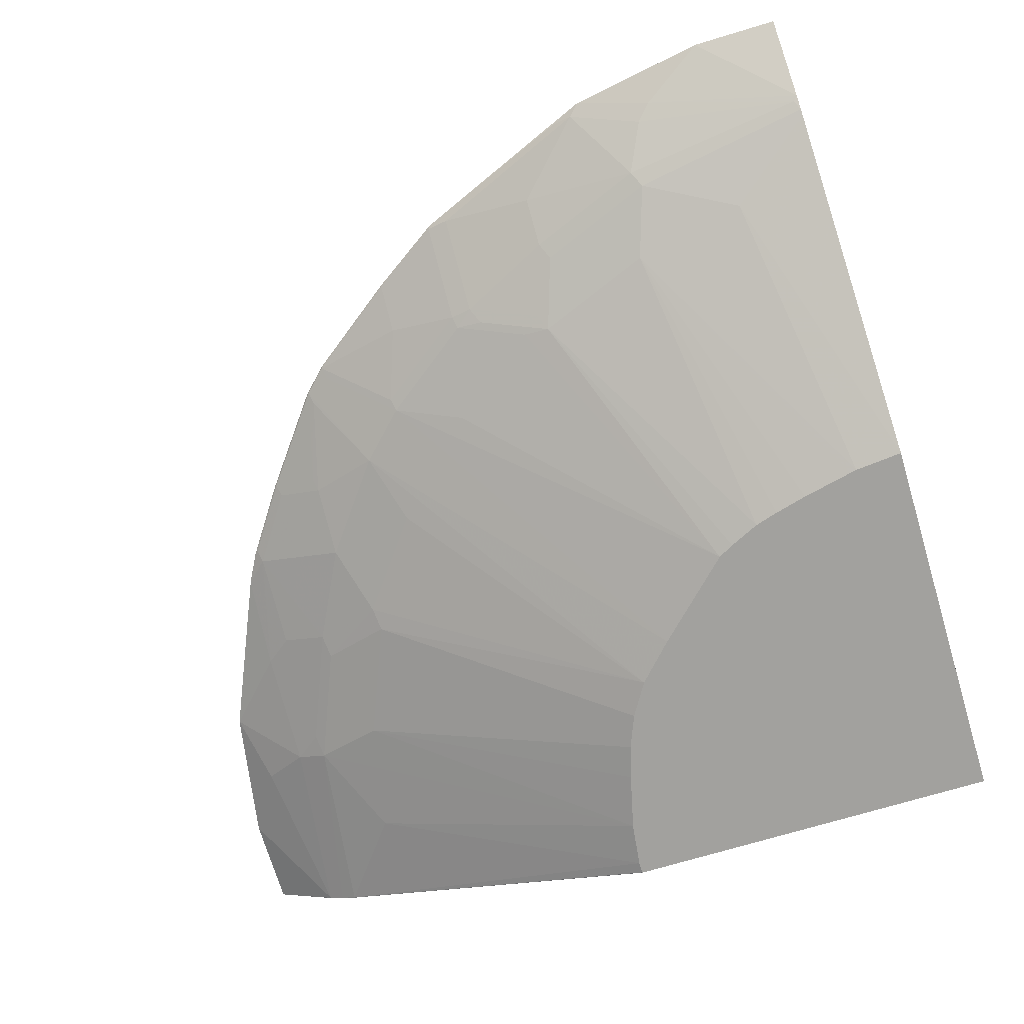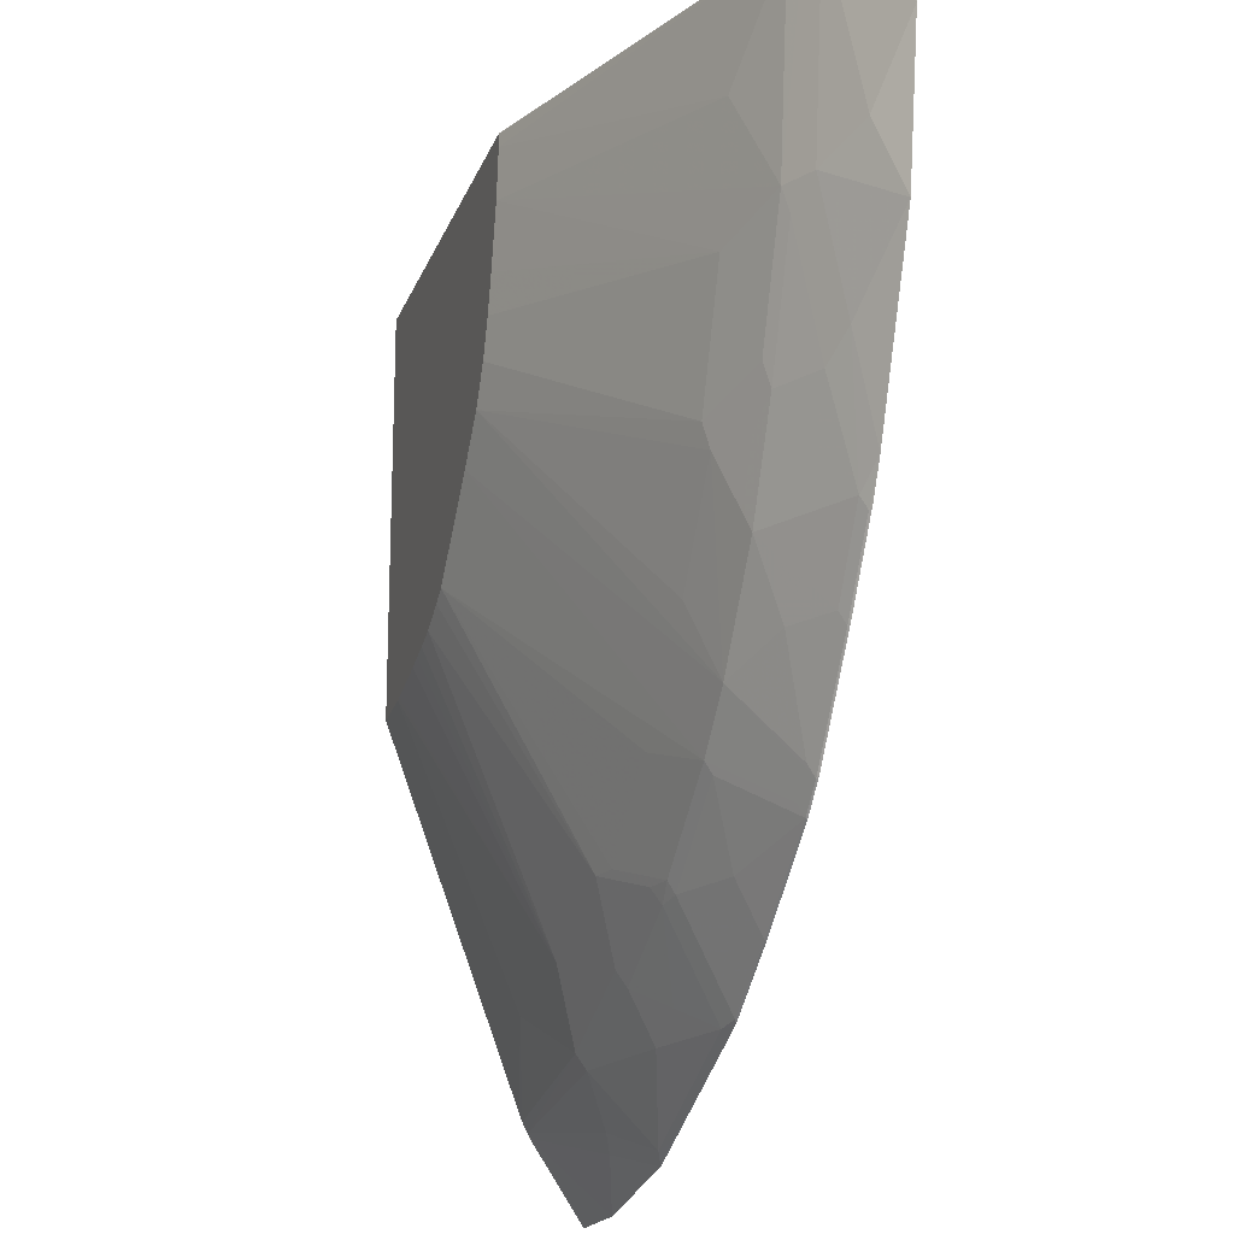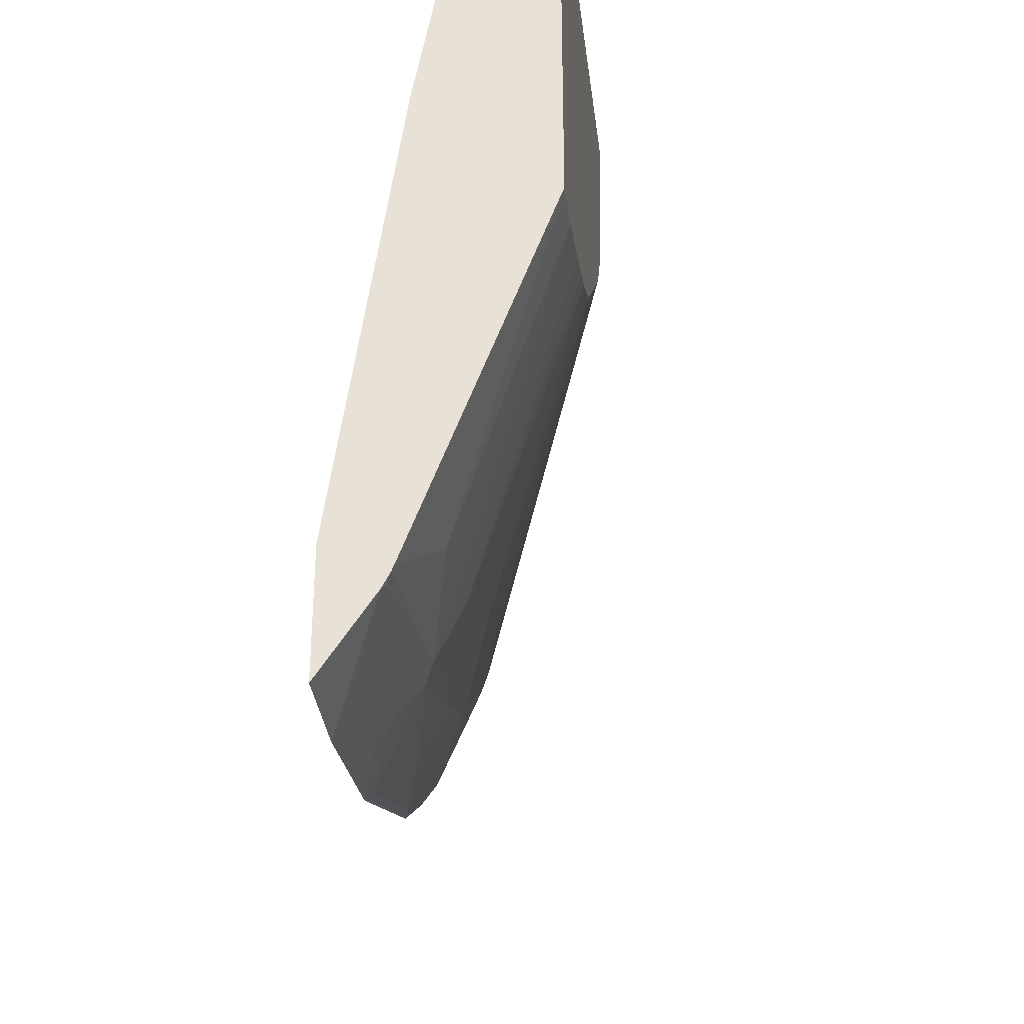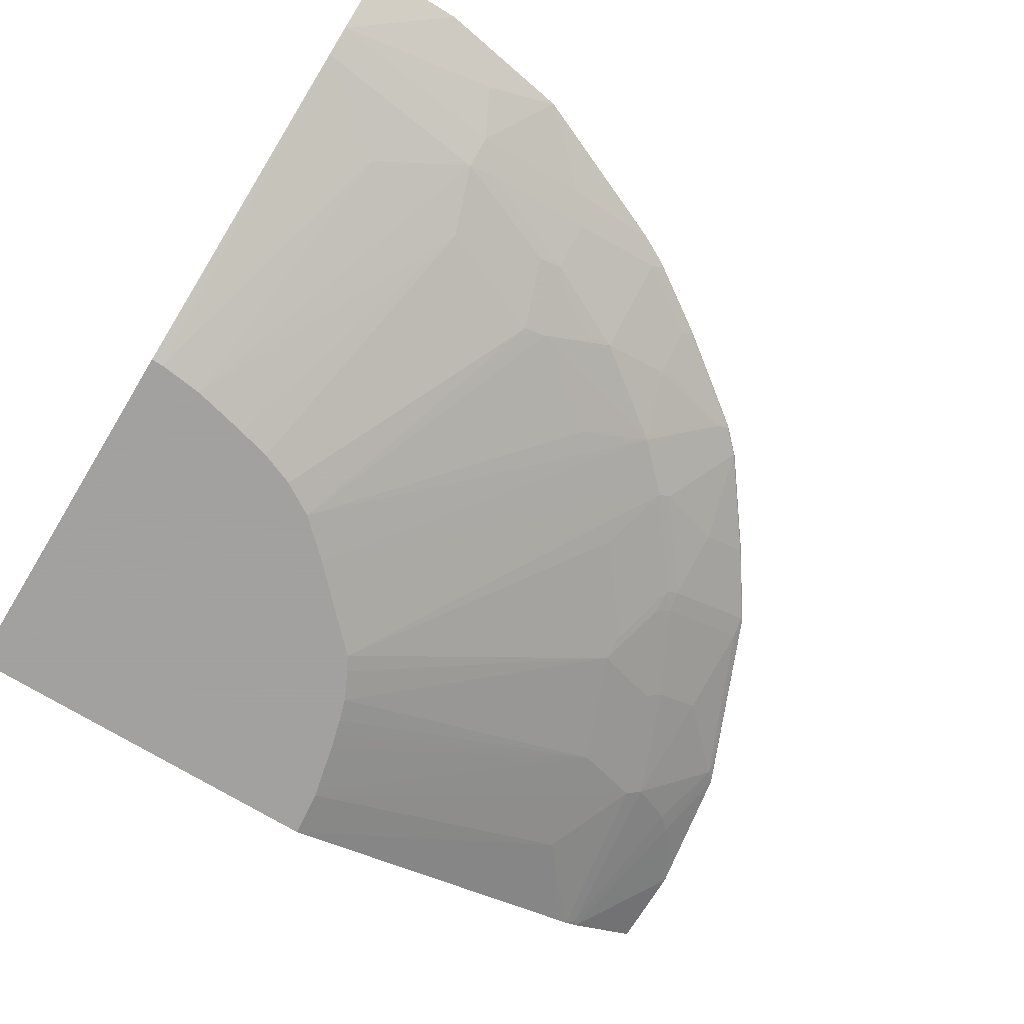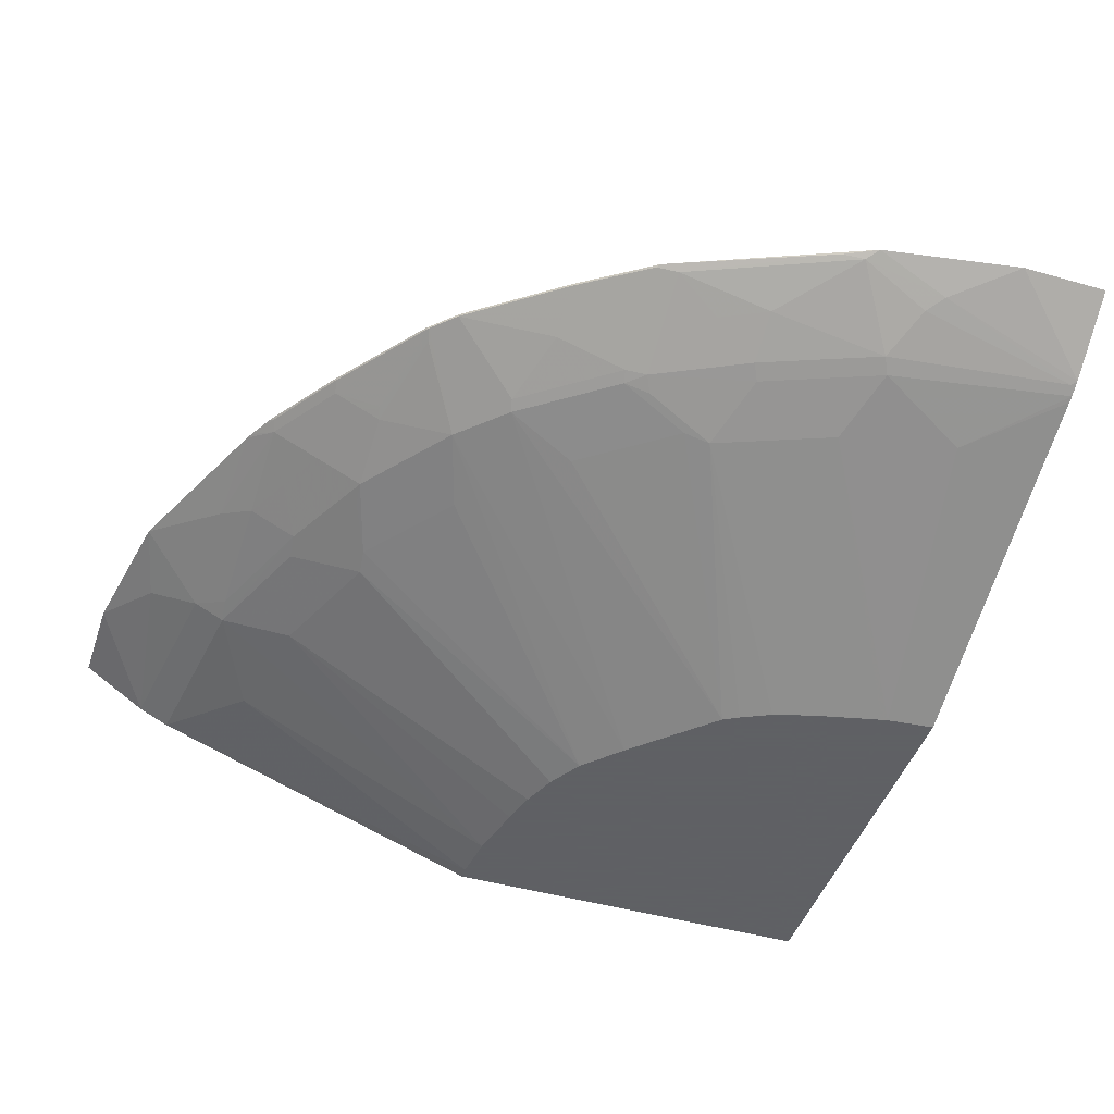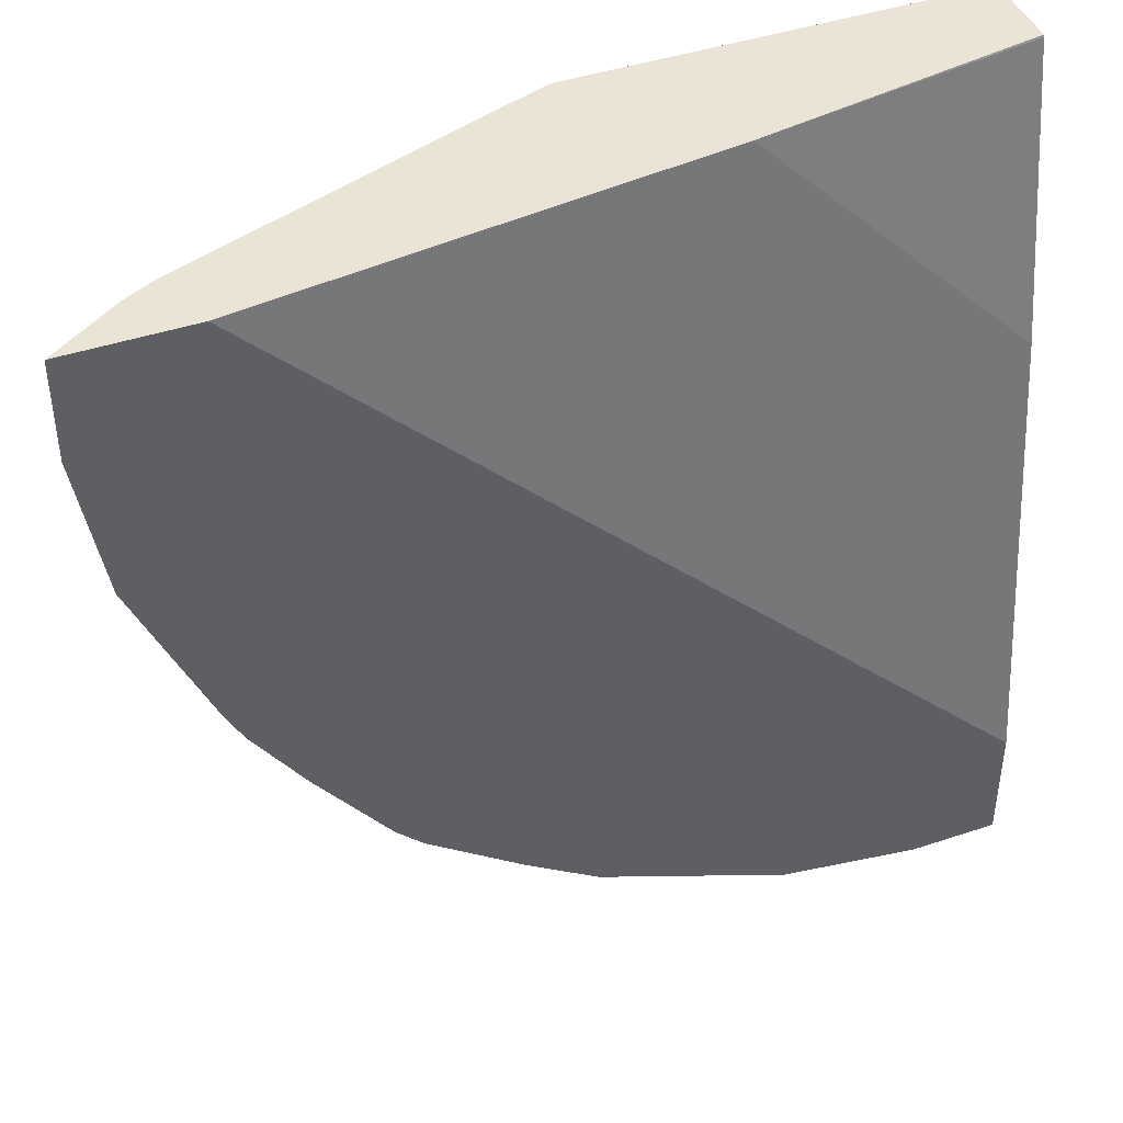
<metadata>
{"format":"obj","ext":"obj","renderer":"f3d","projection":"perspective","resolution":1024,"background":"white","views":[{"elev":-72.1,"azim":-163.3,"up":"+Y"},{"elev":-18.4,"azim":73.5,"up":"+Z"},{"elev":-34.1,"azim":-83.0,"up":"+Z"},{"elev":-72.3,"azim":58.7,"up":"+Y"},{"elev":-45.3,"azim":161.8,"up":"+Y"},{"elev":43.6,"azim":158.5,"up":"+Z"}]}
</metadata>
<code>
v 0.7201 -0.1481 0.0003363
v 0.6204 -0.1481 0.0003363
v 0.6641 -0.186 0.0003363
v 0.6642 -0.186 -1.628e-05
v 0.7201 -0.1481 -0.07977
v 0.2391 -0.1993 0.0003363
v 0.002607 -0.1481 -0.6185
v 0.6508 -0.1927 0.0003363
v 0.6509 -0.1926 -1.628e-05
v 0.6442 -0.186 -0.1595
v 0.6841 -0.1661 -0.1395
v 0.7002 -0.1481 -0.1993
v 0.002607 -0.2404 -0.001356
v 0.002607 -0.241 0.0003363
v 0.002607 -0.1993 -0.2392
v 0.002607 -0.1481 -0.7201
v 0.6379 -0.1991 0.0003363
v 0.6376 -0.1993 -1.628e-05
v 0.6177 -0.1993 -0.1595
v 0.6202 -0.1943 -0.1793
v 0.6442 -0.1661 -0.2591
v 0.6404 -0.1481 -0.3388
v 0.002607 -0.309 0.0003363
v 0.07698 -0.1481 -0.7201
v 0.002607 -0.1906 -0.6549
v 0.3382 -0.309 0.0003363
v 0.3386 -0.309 -1.628e-05
v 0.3386 -0.309 -0.01031
v 0.5778 -0.2192 -0.07977
v 0.5579 -0.2192 -0.1793
v 0.5778 -0.1993 -0.2591
v 0.5803 -0.1943 -0.279
v 0.3338 -0.309 -0.04994
v 0.6202 -0.1744 -0.279
v 0.6202 -0.1544 -0.3587
v 0.6374 -0.1481 -0.3446
v 0.002607 -0.309 -0.3376
v 0.1965 -0.1481 -0.7001
v 0.1329 -0.1661 -0.6841
v 0.006681 -0.1926 -0.6509
v 0.002607 -0.1967 -0.6428
v 0.3356 -0.309 -0.03506
v 0.3219 -0.309 -0.09966
v 0.3138 -0.309 -0.1296
v 0.3019 -0.309 -0.1595
v 0.518 -0.2192 -0.279
v 0.5206 -0.2142 -0.299
v 0.5579 -0.1993 -0.299
v 0.5404 -0.1943 -0.3587
v 0.6003 -0.1744 -0.3188
v 0.5803 -0.1744 -0.3587
v 0.5803 -0.1544 -0.4184
v 0.6227 -0.1495 -0.3686
v 0.6261 -0.1481 -0.3659
v 0.002607 -0.1987 -0.6376
v 0.07972 -0.2192 -0.5779
v 0.04489 -0.309 -0.3337
v 0.2235 -0.1481 -0.6888
v 0.2242 -0.1495 -0.6874
v 0.2059 -0.1528 -0.6908
v 0.1462 -0.1727 -0.6708
v 0.1661 -0.1926 -0.631
v 0.1594 -0.1993 -0.6177
v 0.284 -0.309 -0.1892
v 0.4607 -0.2142 -0.3786
v 0.4807 -0.1943 -0.4384
v 0.538 -0.1993 -0.3388
v 0.5404 -0.1744 -0.4184
v 0.543 -0.1694 -0.4284
v 0.523 -0.1495 -0.5081
v 0.5828 -0.1495 -0.4284
v 0.5849 -0.1481 -0.427
v 0.05036 -0.309 -0.3325
v 0.1794 -0.2192 -0.5579
v 0.3515 -0.1481 -0.6347
v 0.3616 -0.1481 -0.6304
v 0.3454 -0.1528 -0.631
v 0.2657 -0.1727 -0.631
v 0.2657 -0.1926 -0.5911
v 0.2591 -0.1993 -0.5779
v 0.2524 -0.309 -0.2226
v 0.4409 -0.1943 -0.4782
v 0.5206 -0.1544 -0.4981
v 0.5006 -0.1544 -0.5181
v 0.5031 -0.1495 -0.528
v 0.5024 -0.1481 -0.5294
v 0.521 -0.1481 -0.5109
v 0.5251 -0.1481 -0.5067
v 0.09538 -0.309 -0.3225
v 0.279 -0.2192 -0.5181
v 0.1444 -0.309 -0.3088
v 0.124 -0.309 -0.315
v 0.1096 -0.309 -0.3188
v 0.3636 -0.1495 -0.6276
v 0.4227 -0.1481 -0.5891
v 0.4234 -0.1495 -0.5878
v 0.3056 -0.1727 -0.6111
v 0.3454 -0.1926 -0.5513
v 0.2856 -0.2126 -0.5313
v 0.1843 -0.309 -0.2889
v 0.3811 -0.2142 -0.4583
v 0.3014 -0.2142 -0.5181
v 0.3612 -0.1943 -0.5379
v 0.3636 -0.1893 -0.548
v 0.4433 -0.1893 -0.4882
v 0.4234 -0.1694 -0.548
v 0.3388 -0.1993 -0.5379
v 0.1706 -0.309 -0.2964
f 59 75 76
f 58 75 59
f 57 74 73
f 57 63 74
f 53 71 54
f 54 71 72
f 52 70 71
f 59 76 77
f 52 71 53
f 56 63 57
f 59 77 60
f 66 70 83
f 60 78 62
f 60 62 61
f 62 78 79
f 62 79 80
f 62 80 63
f 63 80 74
f 64 66 65
f 64 81 66
f 52 69 70
f 66 82 70
f 60 77 78
f 52 68 69
f 37 55 56
f 49 68 52
f 35 52 53
f 35 51 52
f 66 83 68
f 35 53 36
f 36 53 54
f 37 56 57
f 38 58 59
f 38 59 60
f 38 60 39
f 39 60 61
f 39 61 40
f 49 52 51
f 40 62 63
f 40 61 62
f 41 63 56
f 41 56 55
f 45 64 46
f 46 64 47
f 47 64 65
f 47 65 66
f 47 66 49
f 47 49 67
f 47 67 48
f 49 66 68
f 40 63 41
f 66 81 82
f 98 104 103
f 69 83 70
f 82 102 103
f 82 103 104
f 82 104 105
f 82 105 85
f 82 85 84
f 82 100 101
f 85 105 106
f 85 106 96
f 85 96 86
f 86 96 95
f 90 99 107
f 90 107 102
f 90 102 100
f 90 100 108
f 90 108 91
f 94 96 106
f 94 106 104
f 98 103 107
f 98 107 99
f 100 102 101
f 102 107 103
f 35 50 51
f 104 106 105
f 82 101 102
f 68 83 69
f 81 100 82
f 80 98 99
f 70 82 84
f 70 84 85
f 70 85 86
f 70 86 87
f 70 87 88
f 70 88 72
f 70 72 71
f 73 74 89
f 74 80 90
f 74 90 91
f 74 91 92
f 74 92 93
f 74 93 89
f 76 94 77
f 76 95 96
f 76 96 94
f 77 97 78
f 77 94 104
f 77 104 98
f 77 98 97
f 78 97 79
f 79 97 98
f 79 98 80
f 80 99 90
f 34 50 35
f 8 17 9
f 32 51 50
f 3 8 4
f 4 8 9
f 4 9 19
f 4 19 10
f 4 10 11
f 4 11 5
f 5 11 12
f 6 13 14
f 6 7 15
f 6 15 13
f 2 7 6
f 7 16 25
f 7 41 55
f 7 55 37
f 7 37 23
f 7 23 14
f 7 14 13
f 7 13 15
f 9 17 18
f 9 18 19
f 10 12 11
f 10 19 20
f 7 25 41
f 1 7 2
f 1 16 7
f 1 24 16
f 1 2 6
f 1 6 14
f 1 14 23
f 1 23 26
f 1 26 17
f 1 17 8
f 1 8 3
f 1 3 4
f 1 4 5
f 1 5 12
f 1 12 22
f 1 22 36
f 1 36 54
f 1 54 72
f 1 72 88
f 32 50 34
f 1 87 86
f 1 86 95
f 1 95 76
f 1 76 75
f 1 75 58
f 1 58 38
f 1 38 24
f 10 20 21
f 10 21 12
f 1 88 87
f 16 24 25
f 23 45 44
f 23 44 43
f 23 43 33
f 23 33 42
f 23 42 28
f 23 28 27
f 23 27 26
f 24 38 39
f 24 39 25
f 25 40 41
f 25 39 40
f 28 42 29
f 29 42 33
f 30 33 43
f 30 43 44
f 30 45 46
f 31 46 47
f 31 47 32
f 32 47 48
f 32 48 67
f 32 67 49
f 32 49 51
f 12 21 22
f 23 64 45
f 23 81 64
f 30 44 45
f 23 108 100
f 17 26 27
f 23 100 81
f 17 27 18
f 18 27 28
f 18 28 29
f 19 30 46
f 19 46 31
f 19 31 32
f 19 32 20
f 19 29 33
f 19 33 30
f 18 29 19
f 20 34 21
f 23 91 108
f 20 32 34
f 23 93 92
f 23 89 93
f 23 92 91
f 23 73 89
f 23 37 57
f 22 35 36
f 21 35 22
f 21 34 35
f 23 57 73

</code>
